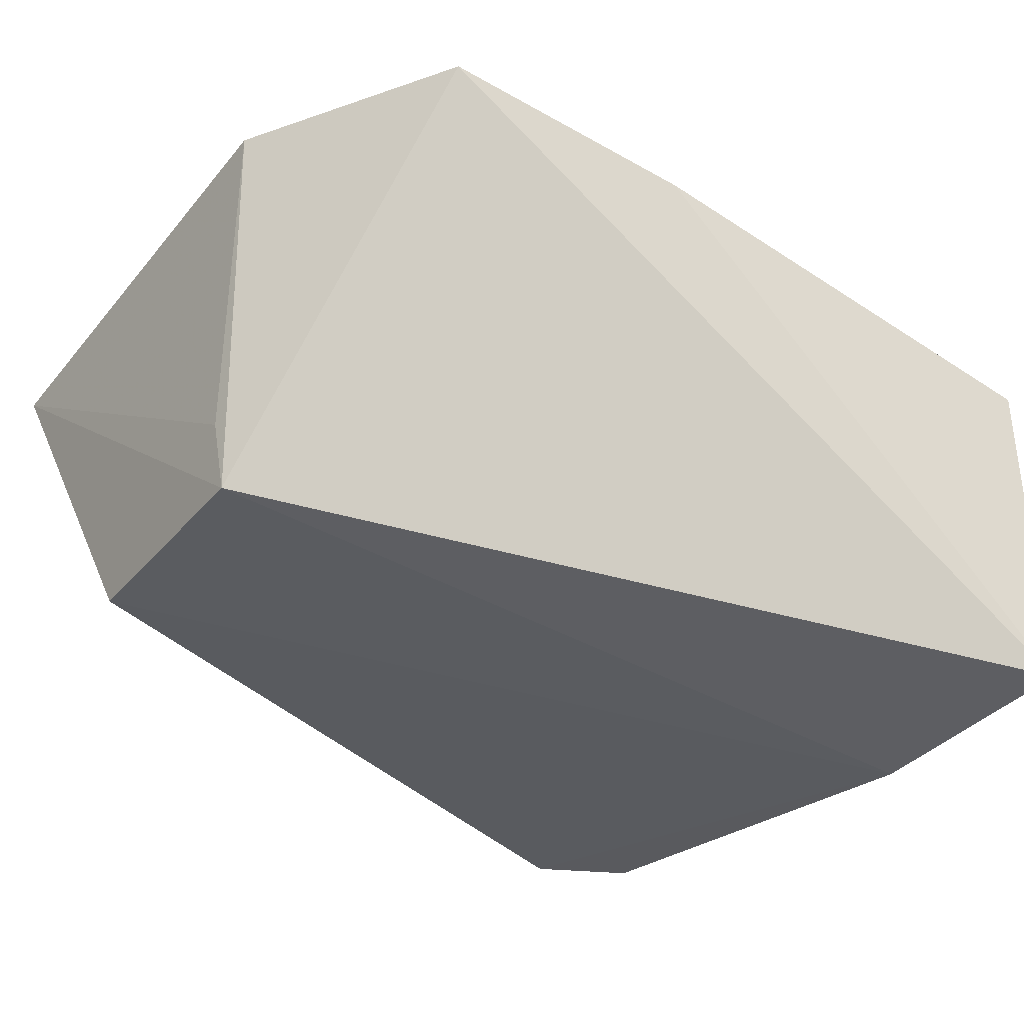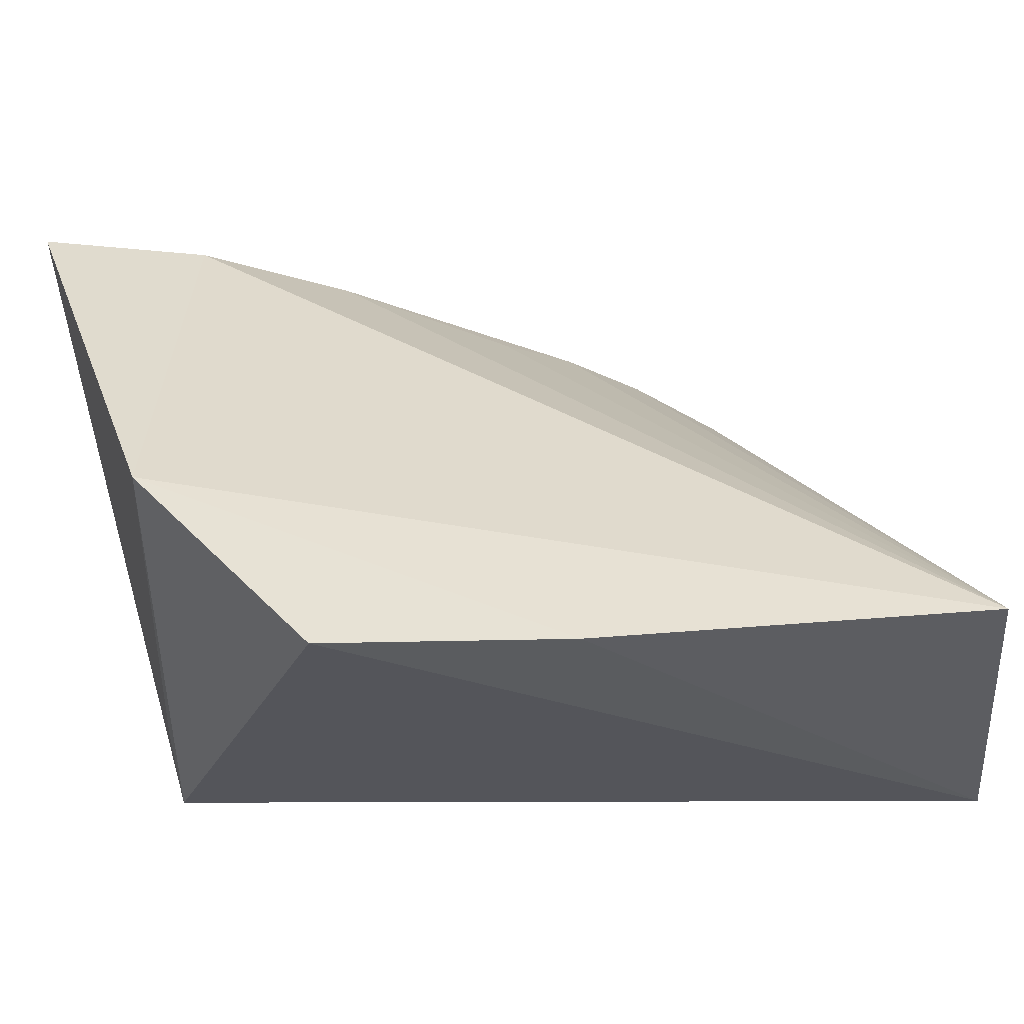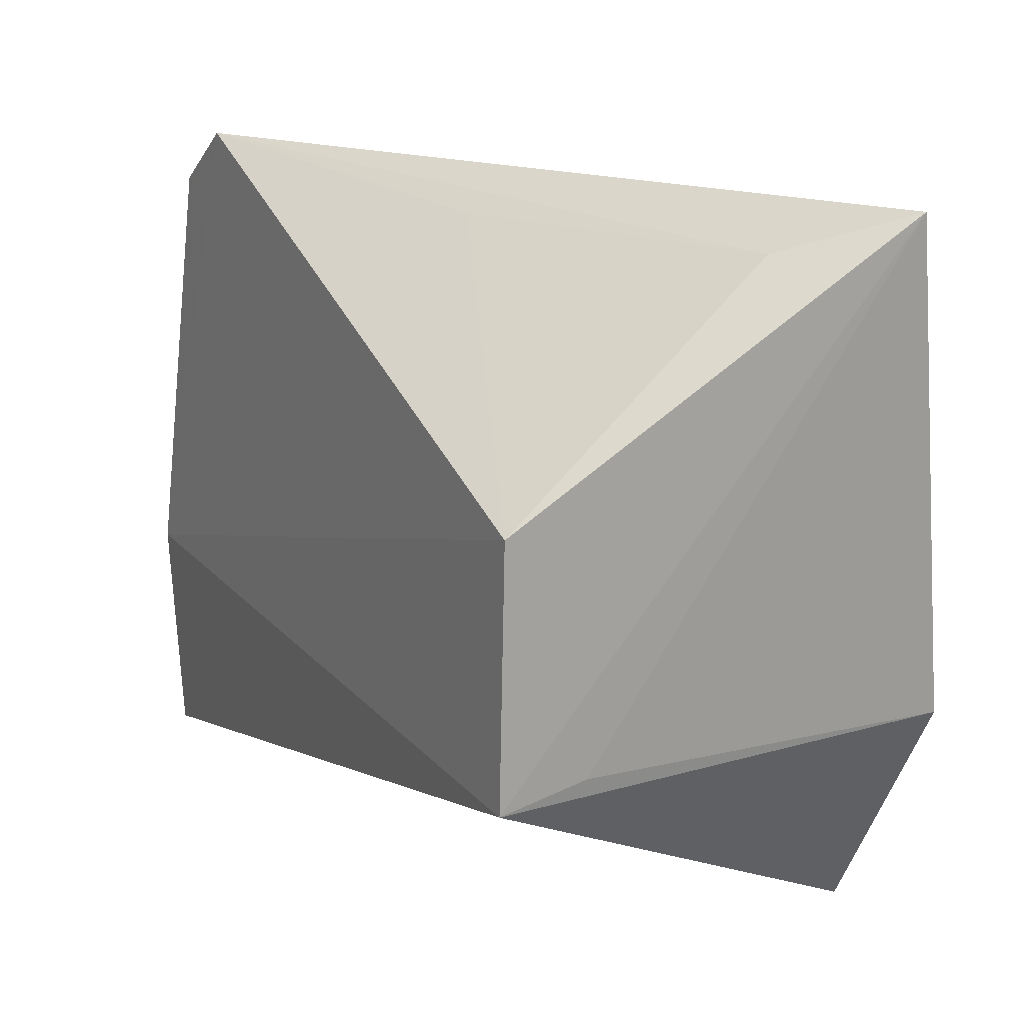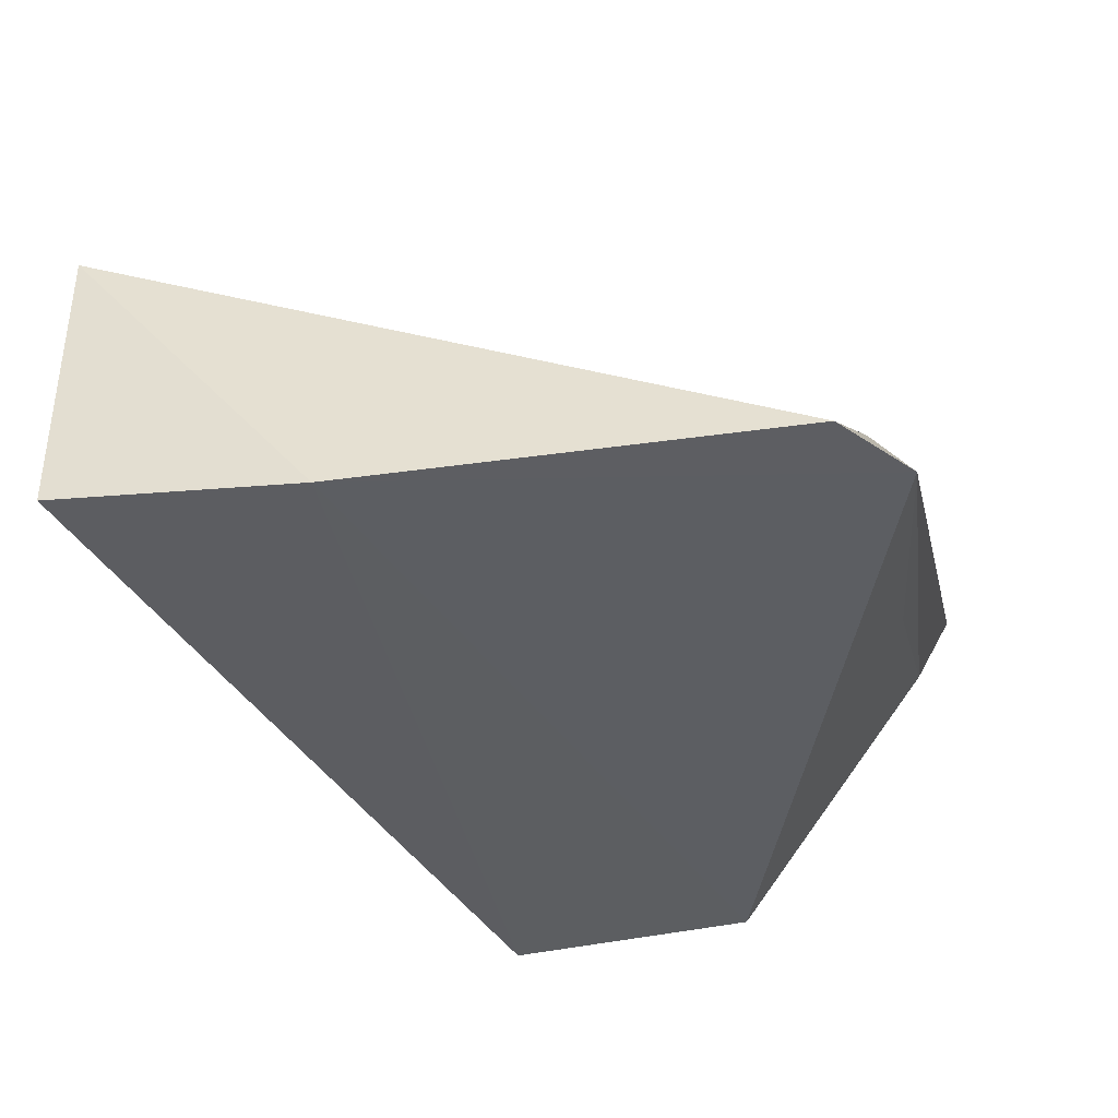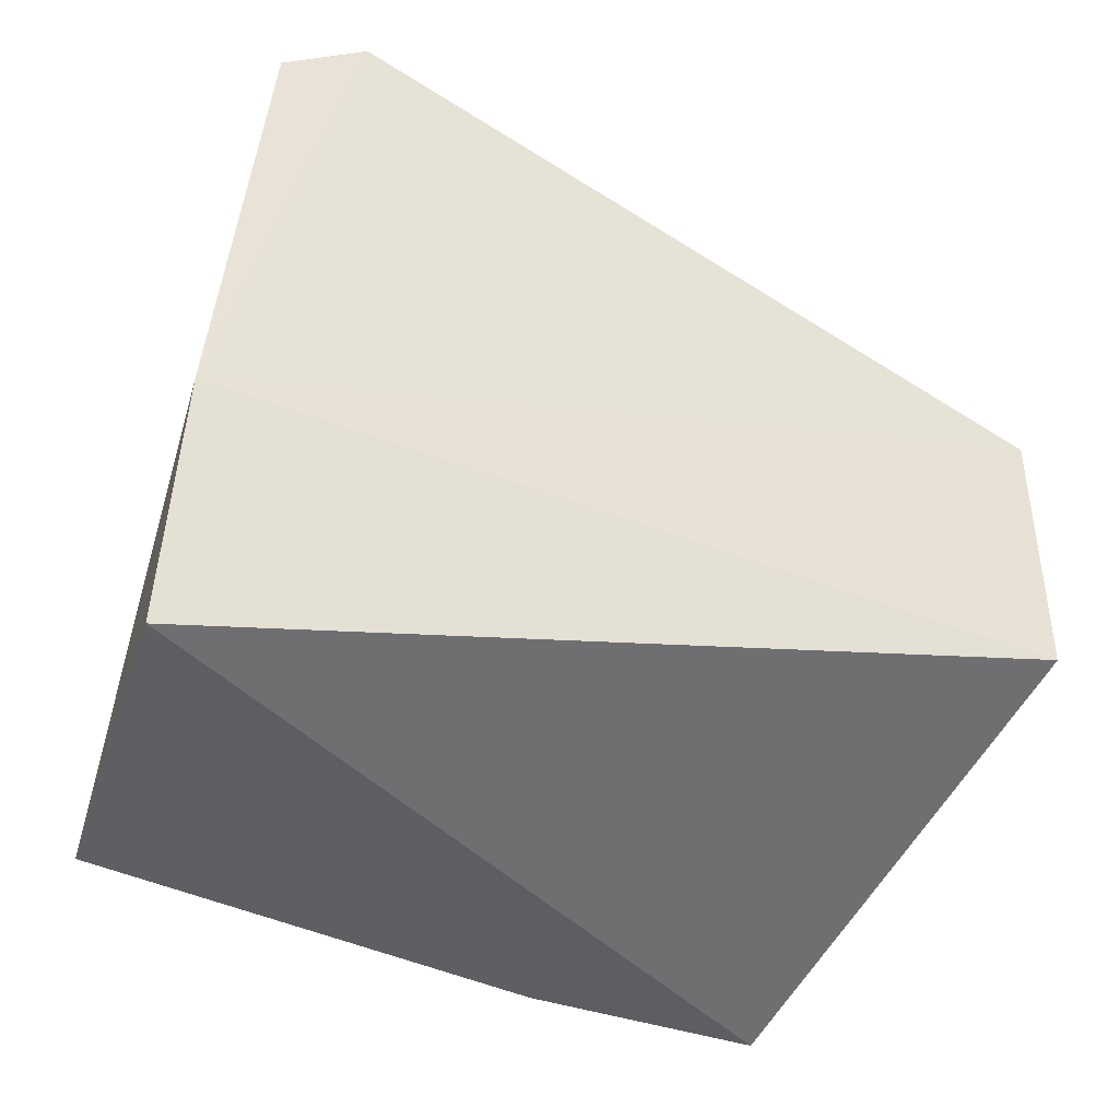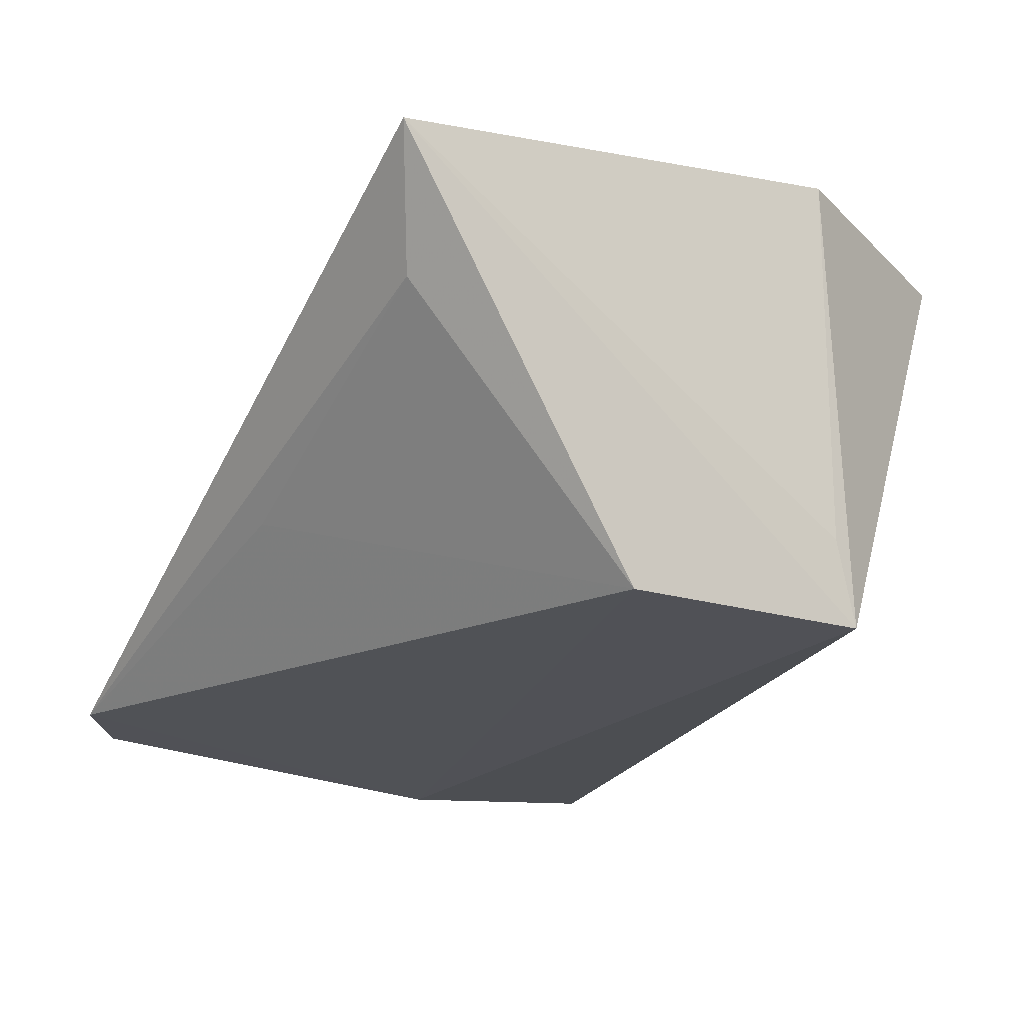
<metadata>
{"format":"obj","ext":"obj","renderer":"f3d","projection":"perspective","resolution":1024,"background":"white","views":[{"elev":-33.5,"azim":146.7,"up":"+Y"},{"elev":42.6,"azim":163.4,"up":"+Y"},{"elev":17.4,"azim":65.6,"up":"+Z"},{"elev":-41.2,"azim":-77.5,"up":"+Y"},{"elev":-37.1,"azim":-22.2,"up":"+Z"},{"elev":-16.3,"azim":59.1,"up":"+Y"}]}
</metadata>
<code>
v -0.02122 0.05108 -0.01187
v -0.02166 0.04409 -0.01642
v -0.02371 0.05159 -0.02479
v -0.03624 0.04912 -0.02514
v -0.03557 0.04351 -0.01293
v -0.03673 0.04325 -0.02479
v -0.02163 0.05207 -0.02056
v -0.03407 0.04364 -0.01187
v -0.02716 0.04907 -0.01255
v -0.02161 0.04397 -0.02096
v -0.02818 0.05073 -0.02514
v -0.03649 0.04298 -0.02056
v -0.02424 0.0506 -0.01255
v -0.02233 0.04892 -0.01255
v -0.03211 0.04603 -0.01255
v -0.02157 0.04548 -0.02056
v -0.02767 0.04608 -0.01255
v -0.03039 0.04746 -0.01331
v -0.03374 0.04486 -0.01255
v -0.03489 0.04432 -0.01336
f 9 8 1
f 10 6 3
f 10 3 7
f 10 1 2
f 11 6 4
f 11 3 6
f 11 7 3
f 11 4 7
f 12 5 4
f 12 4 6
f 12 6 10
f 12 10 2
f 12 8 5
f 12 2 8
f 13 7 4
f 13 1 7
f 13 9 1
f 13 4 9
f 14 2 1
f 14 1 8
f 15 8 9
f 16 10 7
f 16 7 1
f 16 1 10
f 17 14 8
f 17 8 2
f 17 2 14
f 18 15 9
f 18 9 4
f 18 4 15
f 19 15 4
f 19 5 8
f 19 8 15
f 20 19 4
f 20 4 5
f 20 5 19

</code>
